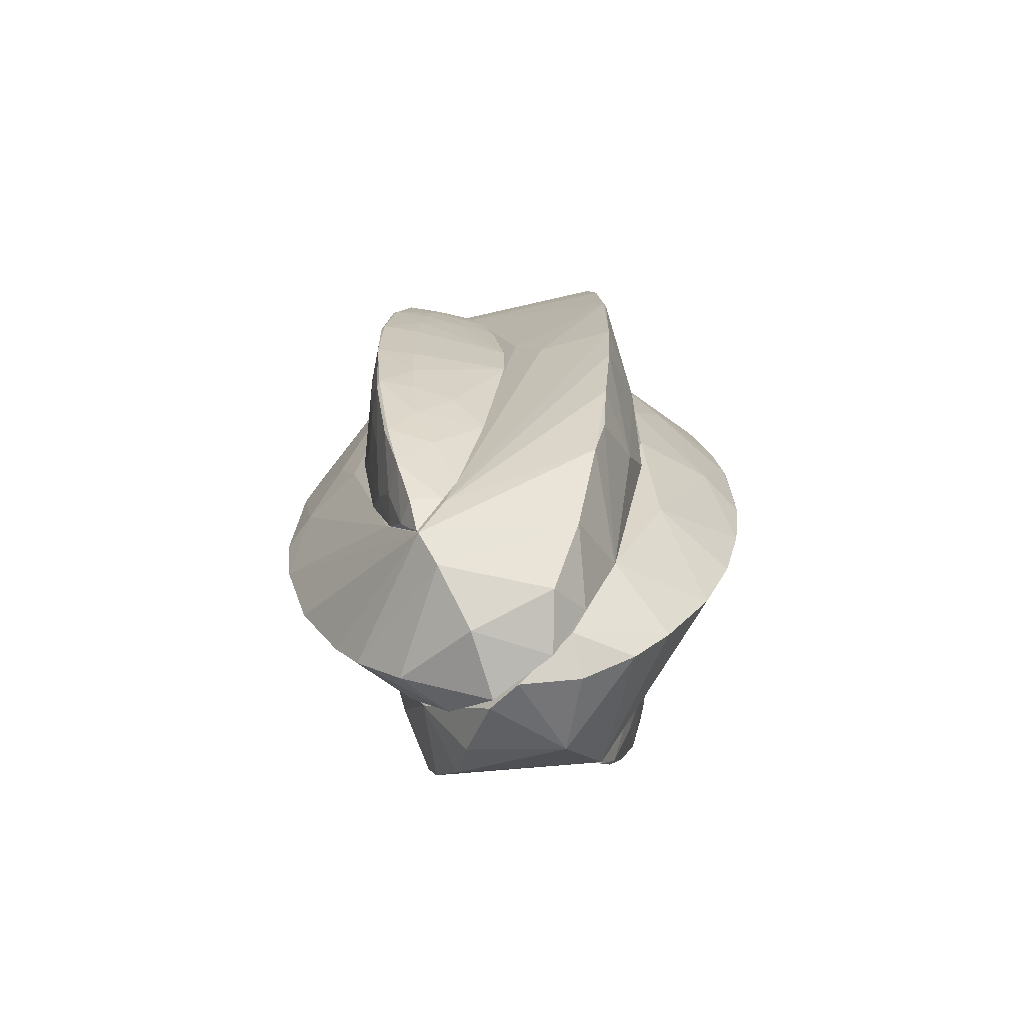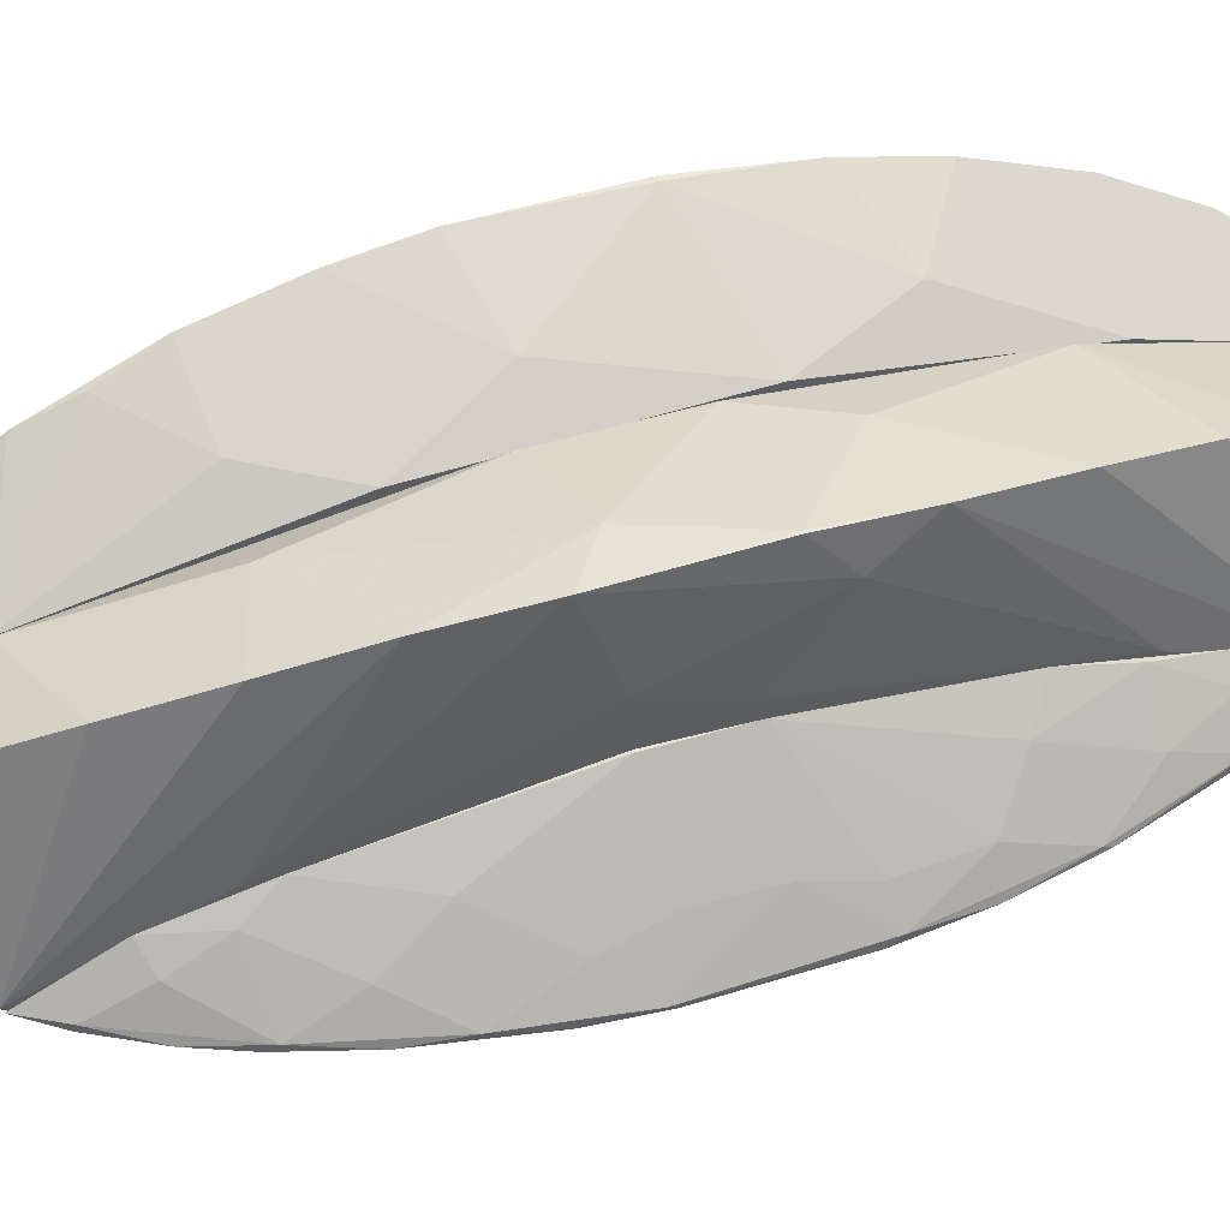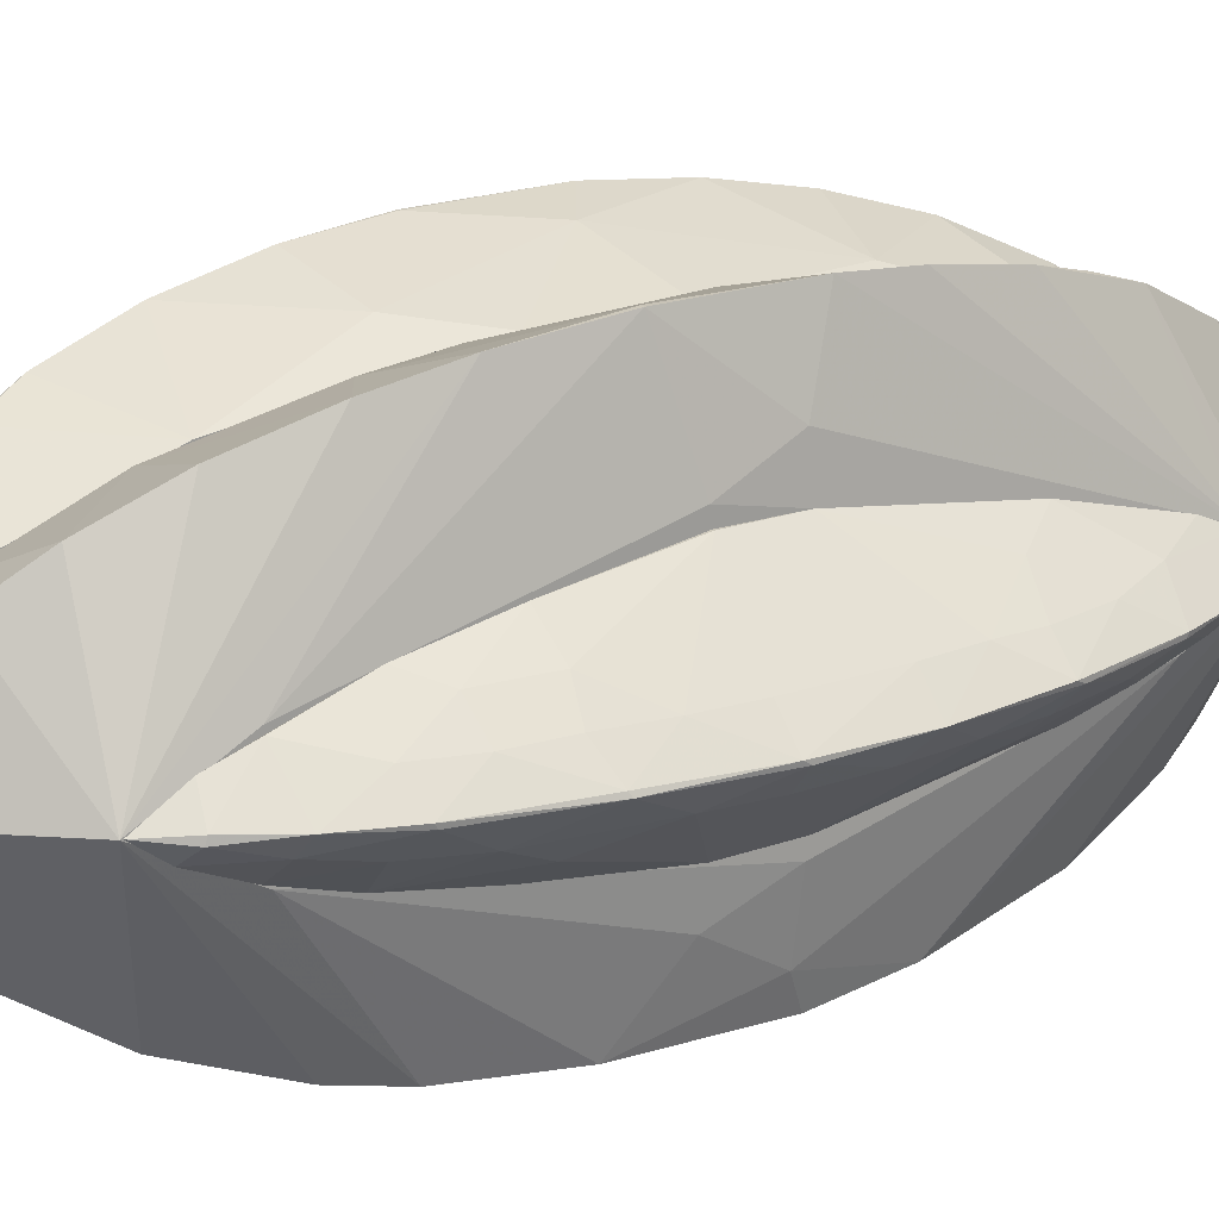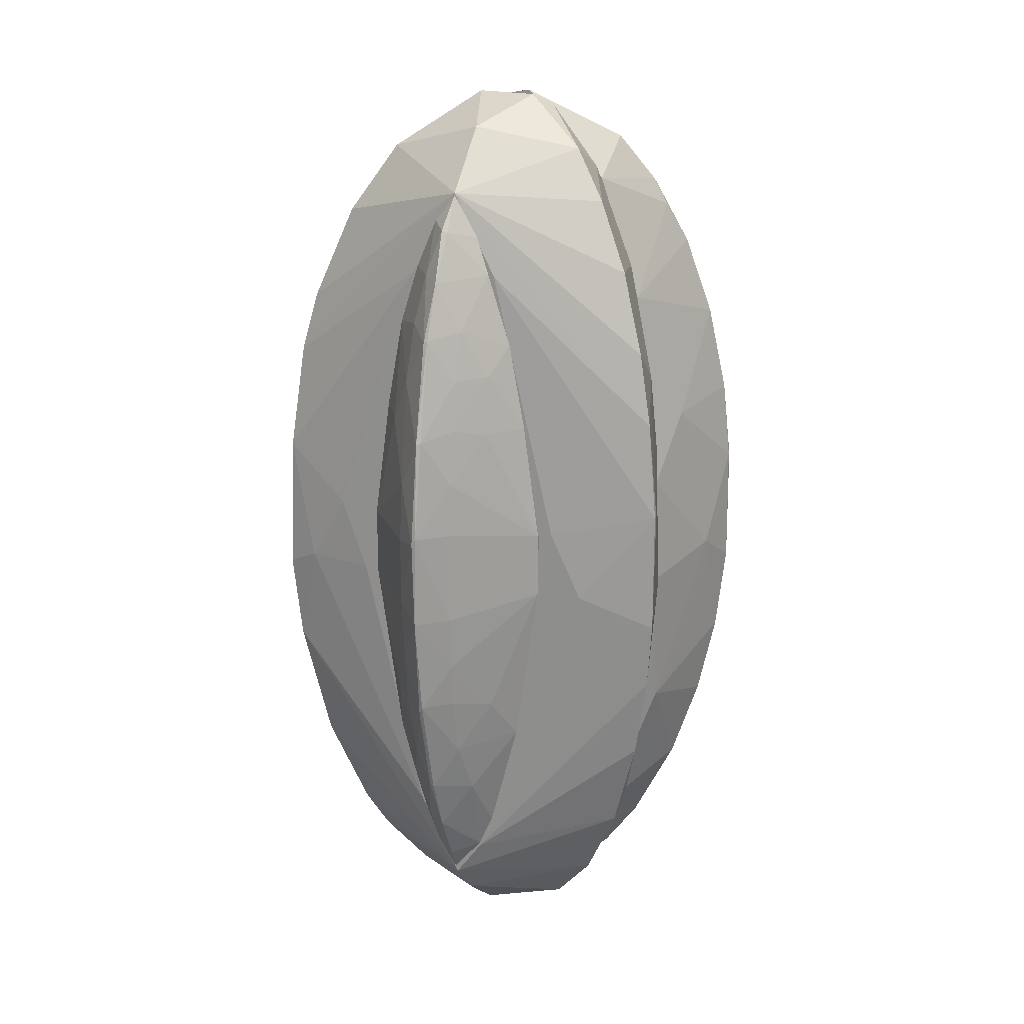
<metadata>
{"format":"obj","ext":"obj","renderer":"f3d","projection":"perspective","resolution":1024,"background":"white","views":[{"elev":-70.0,"azim":-54.6,"up":"+Y"},{"elev":55.3,"azim":73.0,"up":"+Z"},{"elev":19.8,"azim":-123.8,"up":"+Z"},{"elev":18.9,"azim":-66.2,"up":"+Y"}]}
</metadata>
<code>
o convex_0
v -0.156 -0.3999 -0.004702
v -0.156 0.03435 0.1007
v -0.1582 0.03435 0.1007
v -0.1582 0.2623 -0.06275
v -0.2635 -0.04939 -0.000395
v -0.156 -0.03657 -0.09934
v -0.2055 0.3182 0.00172
v -0.156 0.4042 0.00172
v -0.227 -0.2602 0.00172
v -0.2528 0.1526 -0.000395
v -0.1582 -0.2086 0.07484
v -0.1582 -0.2257 -0.07136
v -0.1582 0.2473 0.06625
v -0.1582 0.03649 -0.09934
v -0.2528 -0.1526 0.00172
v -0.156 -0.3268 0.04258
v -0.1582 -0.03435 0.1007
v -0.2635 0.04939 0.00172
v -0.2227 -0.1591 -0.0305
v -0.2227 0.1634 0.02968
v -0.2098 0.2086 -0.03266
v -0.1818 -0.316 -0.0262
v -0.2356 0.03649 -0.0305
v -0.227 -0.1526 0.02754
v -0.1797 -0.3698 0.00172
v -0.2356 -0.04939 0.02968
v -0.2356 -0.03649 -0.0305
v -0.156 0.3247 -0.04341
v -0.227 0.2602 0.00172
v -0.1603 0.3225 0.04258
v -0.1926 0.1612 -0.05631
v -0.1883 0.3225 -0.0176
v -0.1904 -0.2709 0.03396
v -0.2119 -0.2279 -0.0262
v -0.156 -0.3247 -0.04341
v -0.184 0.2171 0.05334
v -0.2334 0.09886 -0.02835
v -0.1582 -0.03657 -0.09934
v -0.2356 0.04939 0.02968
v -0.156 0.1656 -0.08211
v -0.1926 -0.1612 -0.05631
v -0.2334 -0.09886 -0.02835
v -0.2635 0.04298 -0.002548
v -0.1904 -0.1634 0.05763
v -0.2506 -0.1612 -0.002548
v -0.2055 -0.3182 0.00172
v -0.2141 -0.215 0.02752
v -0.2313 0.1053 0.02968
v -0.227 0.258 -0.002548
v -0.199 0.2666 0.02754
v -0.156 0.3612 0.02752
v -0.1797 0.3698 -0.002548
v -0.1969 0.2709 -0.02835
v -0.1582 -0.3612 0.02754
v -0.227 -0.258 -0.002548
v -0.1754 -0.2688 -0.04771
v -0.1947 0.1547 0.05548
v -0.1582 0.157 0.08345
v -0.2313 -0.1053 0.02968
v -0.2506 0.1548 0.003873
v -0.1625 -0.3655 -0.02189
v -0.1582 0.3763 -0.01976
v -0.2141 0.215 0.02752
v -0.1797 0.3677 0.003873
f 8 52 64
f 2 1 6
f 2 6 8
f 1 2 16
f 2 11 16
f 2 3 17
f 11 2 17
f 17 3 26
f 18 5 26
f 23 14 27
f 8 6 28
f 21 4 31
f 16 11 33
f 6 1 35
f 12 6 35
f 10 21 37
f 14 23 37
f 31 14 37
f 21 31 37
f 6 12 38
f 14 6 38
f 27 14 38
f 26 3 39
f 18 26 39
f 6 14 40
f 28 6 40
f 4 28 40
f 31 4 40
f 14 31 40
f 12 34 41
f 34 19 41
f 38 12 41
f 38 41 42
f 5 27 42
f 27 38 42
f 41 19 42
f 18 10 43
f 5 18 43
f 27 5 43
f 23 27 43
f 10 37 43
f 37 23 43
f 11 17 44
f 15 5 45
f 9 15 45
f 19 34 45
f 5 42 45
f 42 19 45
f 33 9 46
f 15 9 47
f 24 15 47
f 33 11 47
f 9 33 47
f 11 44 47
f 44 24 47
f 39 3 48
f 18 39 48
f 21 10 49
f 29 7 49
f 10 29 49
f 7 32 49
f 7 29 50
f 30 7 50
f 13 30 50
f 36 13 50
f 2 8 51
f 13 2 51
f 30 13 51
f 32 7 52
f 4 21 53
f 28 4 53
f 32 28 53
f 21 49 53
f 49 32 53
f 1 16 54
f 25 1 54
f 16 33 54
f 46 25 54
f 33 46 54
f 9 45 55
f 45 34 55
f 46 9 55
f 22 46 55
f 34 12 56
f 12 35 56
f 35 22 56
f 22 55 56
f 55 34 56
f 36 20 57
f 20 48 57
f 48 3 57
f 3 2 58
f 2 13 58
f 13 36 58
f 57 3 58
f 36 57 58
f 5 15 59
f 15 24 59
f 26 5 59
f 17 26 59
f 44 17 59
f 24 44 59
f 10 18 60
f 29 10 60
f 18 48 60
f 48 20 60
f 1 25 61
f 35 1 61
f 22 35 61
f 46 22 61
f 25 46 61
f 8 28 62
f 28 32 62
f 52 8 62
f 32 52 62
f 20 36 63
f 50 29 63
f 36 50 63
f 29 60 63
f 60 20 63
f 7 30 64
f 51 8 64
f 30 51 64
f 52 7 64
o convex_1
v -0.009776 -0.05376 -0.1875
v -0.128 0.06445 0.2275
v -0.1323 0.06445 0.2275
v -0.01193 0.4967 -0.03263
v -0.1323 0.09456 -0.2219
v -0.001167 -0.486 0.04899
v -0.156 -0.4064 -0.00251
v -0.156 0.4063 0.001729
v -0.001167 0.3118 0.1458
v -0.09148 -0.3677 -0.1573
v -0.1044 -0.2774 0.191
v -0.001167 -0.1355 0.1781
v -0.001167 0.3161 -0.1445
v -0.08288 0.3956 0.1415
v -0.09148 0.3676 -0.1573
v -0.001167 -0.4602 -0.07566
v -0.128 -0.1439 -0.2197
v -0.156 -0.03433 -0.1165
v -0.1517 -0.03433 0.148
v -0.001167 -0.2666 -0.1574
v -0.001167 0.486 0.04903
v -0.0743 -0.4107 0.1328
v -0.06784 -0.486 -0.000413
v -0.128 -0.1354 0.2211
v -0.1173 0.2408 0.2017
v -0.003319 0.1009 0.1823
v -0.001167 -0.3634 0.1286
v -0.09579 0.4688 -0.000413
v -0.1216 0.2085 -0.209
v -0.001167 0.1505 -0.1767
v -0.06569 0.4386 -0.1122
v -0.05709 -0.4559 -0.09502
v -0.113 -0.2708 -0.1939
v -0.08718 0.03433 -0.2176
v -0.156 0.03649 0.1157
v -0.001167 0.4365 -0.09284
v -0.04849 -0.04297 0.2038
v -0.06138 0.4472 0.1049
v -0.001167 -0.4989 -0.02188
v -0.1022 -0.3246 0.1759
v -0.156 0.3182 -0.04767
v -0.1431 -0.03424 -0.1918
v -0.05064 -0.4665 0.08554
v -0.0743 -0.1548 -0.2047
v -0.04633 0.1978 0.1888
v -0.156 -0.3655 0.02752
v -0.04203 -0.215 0.1845
v -0.001167 0.4193 0.1028
v -0.1022 0.3247 0.1759
v -0.156 0.3204 0.04685
v -0.001167 -0.3677 -0.1272
v -0.113 0.2709 -0.1939
v -0.02052 0.4967 0.03395
v -0.06138 0.2128 -0.1918
v -0.128 -0.4408 0.001729
v -0.156 -0.3182 -0.04772
v -0.1194 -0.2236 0.206
v -0.1517 0.03865 -0.1466
v -0.1323 -0.0515 -0.2284
v -0.1323 -0.06445 0.2275
v -0.07859 -0.4064 -0.1359
v -0.1259 0.1655 0.2168
v -0.005471 -0.4408 0.09205
v -0.001167 -0.1505 -0.1767
f 84 108 128
f 70 73 76
f 73 70 77
f 77 70 80
f 71 72 82
f 77 80 84
f 73 77 85
f 76 73 90
f 70 76 91
f 77 84 94
f 79 72 95
f 72 92 95
f 92 68 95
f 74 71 97
f 71 81 97
f 69 93 98
f 94 65 98
f 72 71 99
f 83 67 99
f 77 79 100
f 68 85 100
f 85 77 100
f 95 68 100
f 79 95 100
f 90 66 101
f 76 90 101
f 72 78 102
f 92 72 102
f 80 70 103
f 70 87 103
f 96 80 103
f 87 96 103
f 71 86 104
f 91 75 104
f 86 91 104
f 82 72 105
f 93 69 105
f 72 93 105
f 87 70 107
f 97 81 108
f 84 97 108
f 98 65 108
f 73 89 109
f 66 90 109
f 90 73 109
f 99 71 110
f 83 99 110
f 71 104 110
f 91 76 111
f 75 91 111
f 101 88 111
f 76 101 111
f 78 73 112
f 73 85 112
f 102 78 112
f 85 102 112
f 78 72 113
f 73 78 113
f 72 89 113
f 89 73 113
f 99 67 114
f 72 99 114
f 84 80 115
f 74 97 115
f 97 84 115
f 72 79 116
f 79 77 116
f 93 72 116
f 85 68 117
f 68 92 117
f 102 85 117
f 92 102 117
f 77 94 118
f 98 93 118
f 94 98 118
f 116 77 118
f 93 116 118
f 86 71 119
f 96 87 119
f 107 86 119
f 87 107 119
f 81 71 120
f 71 82 120
f 106 81 120
f 82 106 120
f 104 75 121
f 88 110 121
f 110 104 121
f 75 111 121
f 111 88 121
f 82 105 122
f 105 69 122
f 69 106 122
f 106 82 122
f 69 98 123
f 106 69 123
f 81 106 123
f 108 81 123
f 98 108 123
f 66 67 124
f 67 83 124
f 101 66 124
f 88 101 124
f 83 110 124
f 110 88 124
f 71 74 125
f 80 96 125
f 74 115 125
f 115 80 125
f 119 71 125
f 96 119 125
f 67 66 126
f 89 72 126
f 66 109 126
f 109 89 126
f 114 67 126
f 72 114 126
f 70 91 127
f 91 86 127
f 86 107 127
f 107 70 127
f 65 94 128
f 94 84 128
f 108 65 128
o convex_2
v 0.01389 0.04297 -0.1896
v 0.13 0.06445 0.2275
v 0.1279 0.06445 0.2275
v -0.001167 -0.5011 0.008156
v 0.1558 -0.359 -0.03049
v -0.001151 0.4989 0.02105
v 0.1558 0.4064 -0.00251
v 0.1322 0.0515 -0.2284
v -0.001167 -0.06013 0.1824
v 0.1021 -0.3246 0.1759
v 0.0913 -0.3527 -0.1638
v 0.07627 0.4063 -0.1359
v 0.08484 0.3677 0.1565
v -0.001167 -0.2172 -0.1659
v -0.001167 0.3204 -0.1423
v -0.001167 0.2753 0.1544
v 0.1558 -0.4064 0.001729
v -0.001167 -0.3613 0.1286
v 0.1515 -0.03865 0.148
v 0.1279 -0.1462 -0.2197
v 0.1257 -0.1547 0.2189
v 0.1192 0.2279 -0.2047
v 0.03971 -0.4665 -0.08422
v 0.1558 -0.03865 -0.1165
v 0.06121 -0.4472 0.1049
v 0.1171 0.2407 0.2017
v 0.0784 0.4795 0.001729
v -0.001167 -0.4043 -0.1101
v -0.001151 0.486 -0.04767
v 0.06121 0.4451 0.1071
v 0.0956 -0.4687 -0.00251
v 0.0268 -0.2171 0.1781
v -0.001151 0.4064 0.1092
v 0.04185 0.1332 0.1953
v 0.1558 0.2795 0.05979
v -0.001167 0.1591 -0.1745
v 0.1128 -0.2708 -0.1939
v 0.06981 -0.43 -0.1187
v 0.05045 -0.08593 -0.2025
v 0.1021 0.3268 -0.1745
v 0.1558 0.3118 -0.04986
v 0.05045 0.4665 -0.08422
v 0.1558 -0.2645 0.06407
v 0.1429 -0.03865 -0.1918
v -0.001167 -0.4623 0.07269
v 0.08484 -0.03424 0.2167
v -0.001151 0.4387 -0.09069
v 0.08484 0.1655 -0.2068
v 0.1408 0.09663 0.1888
v 0.1322 -0.06445 0.2275
v 0.0784 -0.4043 0.1372
v 0.03971 -0.2708 -0.1724
v 0.1171 -0.2407 0.2017
v 0.03541 -0.4859 0.05765
v -0.001167 0.06013 0.1824
v 0.1021 0.3246 0.1759
v 0.1515 0.03433 -0.1488
v 0.1558 0.03433 0.1178
v 0.1279 0.1483 0.2189
v 0.005287 -0.4968 -0.03049
v 0.03971 0.2709 -0.1724
v -0.001167 -0.09025 -0.181
v 0.1279 0.4408 -0.000413
v 0.08269 0.3956 0.1415
f 191 158 192
f 132 137 142
f 142 137 143
f 134 143 144
f 143 137 144
f 137 132 146
f 145 133 152
f 132 142 156
f 143 134 157
f 134 155 157
f 155 134 158
f 145 153 159
f 137 146 160
f 146 138 160
f 144 141 161
f 134 144 161
f 158 134 161
f 154 144 162
f 152 135 163
f 142 143 164
f 133 145 165
f 145 139 165
f 148 133 165
f 139 145 166
f 156 139 166
f 151 156 166
f 145 159 166
f 159 151 166
f 129 136 167
f 136 148 167
f 140 135 168
f 143 140 168
f 135 150 168
f 136 150 169
f 150 135 169
f 135 152 169
f 157 155 170
f 149 145 171
f 148 136 172
f 133 148 172
f 152 133 172
f 146 132 173
f 137 160 174
f 160 149 174
f 131 162 174
f 140 143 175
f 143 157 175
f 170 140 175
f 157 170 175
f 136 129 176
f 150 136 176
f 129 164 176
f 130 131 178
f 149 171 178
f 171 147 178
f 131 174 178
f 174 149 178
f 177 130 178
f 147 177 178
f 145 138 179
f 138 146 179
f 153 145 179
f 146 173 179
f 173 153 179
f 156 142 180
f 139 156 180
f 165 139 180
f 148 165 180
f 142 167 180
f 167 148 180
f 138 145 181
f 145 149 181
f 160 138 181
f 149 160 181
f 132 159 182
f 159 153 182
f 173 132 182
f 153 173 182
f 144 137 183
f 162 144 183
f 137 174 183
f 174 162 183
f 141 144 184
f 154 135 184
f 144 154 184
f 136 169 185
f 169 152 185
f 172 136 185
f 152 172 185
f 145 152 186
f 152 163 186
f 171 145 186
f 147 171 186
f 177 147 186
f 163 177 186
f 131 130 187
f 135 154 187
f 162 131 187
f 154 162 187
f 163 135 187
f 130 177 187
f 177 163 187
f 132 156 188
f 156 151 188
f 159 132 188
f 151 159 188
f 164 143 189
f 143 168 189
f 168 150 189
f 150 176 189
f 176 164 189
f 164 129 190
f 142 164 190
f 129 167 190
f 167 142 190
f 135 140 191
f 155 158 191
f 140 170 191
f 170 155 191
f 161 141 192
f 158 161 192
f 184 135 192
f 141 184 192
f 135 191 192
o convex_3
v 0.1558 -0.3054 -0.04985
v 0.158 0.03862 0.1006
v 0.2268 0.03435 0.03828
v 0.1558 0.3548 -0.0305
v 0.259 -0.1031 -0.00255
v 0.158 0.03435 -0.1015
v 0.2375 0.2236 -0.000413
v 0.1558 -0.3268 0.04258
v 0.1558 0.3268 0.04258
v 0.2246 -0.2623 0.00388
v 0.2612 0.07741 -0.00255
v 0.1924 -0.1526 0.05763
v 0.158 -0.4042 -0.000413
v 0.1838 -0.2021 -0.0563
v 0.158 0.4042 0.001724
v 0.173 0.2128 -0.06277
v 0.1881 0.187 0.05548
v 0.1558 -0.03435 -0.1015
v 0.1558 -0.03862 0.1006
v 0.259 -0.09031 0.00388
v 0.2225 -0.2731 -0.00255
v 0.2053 0.3182 -0.00255
v 0.158 -0.2387 0.06839
v 0.2268 0.1483 -0.02835
v 0.259 0.09031 0.00388
v 0.2332 -0.03435 -0.03266
v 0.1601 0.2688 0.05977
v 0.158 0.2709 -0.06062
v 0.2268 -0.1483 -0.02835
v 0.201 0.2687 0.02539
v 0.2289 0.1548 0.02539
v 0.158 -0.03862 0.1006
v 0.158 -0.2172 -0.07351
v 0.216 -0.2063 0.02752
v 0.1795 -0.3698 -0.00255
v 0.158 -0.03435 -0.1015
v 0.2031 0.258 -0.02621
v 0.1795 -0.3182 0.02752
v 0.2031 0.3204 0.00386
v 0.1601 -0.3204 -0.0434
v 0.2418 -0.2042 -0.00255
v 0.2354 -0.08596 0.02754
v 0.1558 0.2086 0.07483
v 0.1558 0.2171 -0.07351
v 0.2354 0.03862 -0.0305
v 0.2633 -0.04512 -0.00255
v 0.2504 -0.1548 0.00388
v 0.1988 -0.2644 -0.02835
v 0.173 -0.2709 0.04903
v 0.1795 -0.3677 0.00386
v 0.2633 -0.05153 0.001724
v 0.1601 0.3204 -0.0434
v 0.2354 0.08596 0.02754
v 0.2311 -0.09886 -0.0305
v 0.2375 0.2171 0.00388
v 0.2526 0.1505 -0.00255
v 0.2139 0.2128 -0.02835
v 0.1902 0.159 -0.05846
v 0.1558 -0.3763 -0.01976
v 0.2311 0.09886 -0.0305
v 0.2268 -0.03435 0.03828
v 0.1752 0.3225 0.02968
v 0.2053 -0.3182 -0.00255
v 0.1795 0.3698 -0.00255
f 214 244 256
f 196 193 200
f 196 200 201
f 196 201 207
f 193 196 210
f 201 200 211
f 211 200 215
f 219 209 222
f 209 194 223
f 195 194 224
f 194 211 224
f 215 204 224
f 211 215 224
f 193 210 225
f 204 215 226
f 210 198 228
f 198 218 228
f 221 206 228
f 206 225 228
f 225 210 228
f 214 199 229
f 208 220 229
f 199 214 231
f 193 225 232
f 202 213 233
f 206 221 233
f 221 197 233
f 224 204 234
f 194 209 235
f 211 194 235
f 201 211 235
f 219 201 235
f 209 219 235
f 208 198 236
f 210 196 236
f 198 210 236
f 220 208 236
f 196 220 236
f 218 198 237
f 218 237 238
f 237 203 238
f 197 212 239
f 204 226 239
f 226 202 239
f 233 197 239
f 202 233 239
f 212 234 239
f 234 204 239
f 225 206 240
f 232 225 240
f 233 213 240
f 206 233 240
f 215 200 241
f 202 226 241
f 226 215 241
f 200 230 241
f 230 202 241
f 200 205 242
f 205 227 242
f 230 200 242
f 202 230 242
f 212 197 243
f 217 195 243
f 203 217 243
f 234 212 243
f 197 238 243
f 238 203 243
f 220 196 244
f 214 229 244
f 229 220 244
f 194 195 245
f 195 217 245
f 223 194 245
f 217 223 245
f 197 221 246
f 228 218 246
f 221 228 246
f 218 238 246
f 238 197 246
f 222 209 247
f 209 223 247
f 223 217 247
f 199 231 247
f 231 222 247
f 217 203 248
f 199 247 248
f 247 217 248
f 229 199 249
f 208 229 249
f 248 216 249
f 199 248 249
f 198 208 250
f 216 198 250
f 208 249 250
f 249 216 250
f 200 193 251
f 205 200 251
f 227 205 251
f 193 232 251
f 232 227 251
f 198 216 252
f 237 198 252
f 203 237 252
f 248 203 252
f 216 248 252
f 195 224 253
f 224 234 253
f 243 195 253
f 234 243 253
f 207 201 254
f 201 219 254
f 219 222 254
f 231 207 254
f 222 231 254
f 213 202 255
f 227 232 255
f 240 213 255
f 232 240 255
f 202 242 255
f 242 227 255
f 196 207 256
f 207 231 256
f 231 214 256
f 244 196 256

</code>
